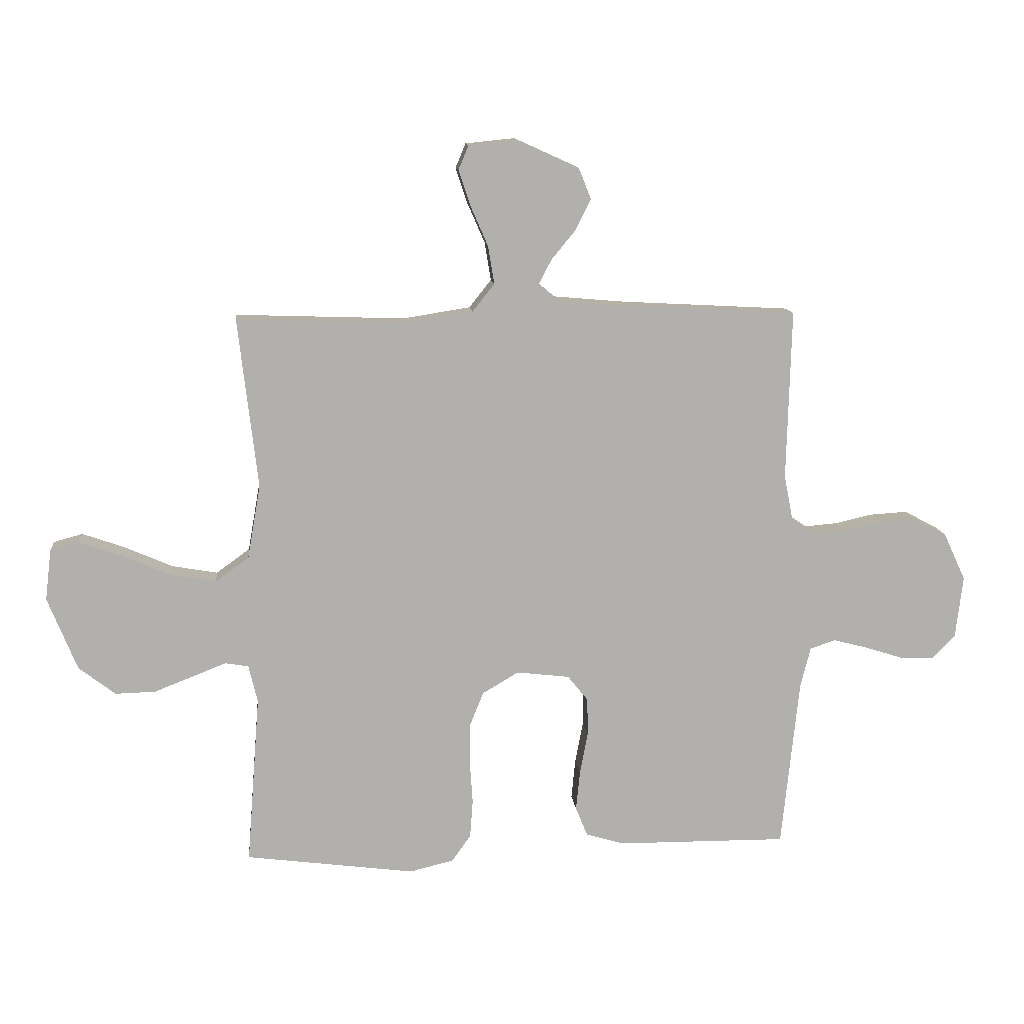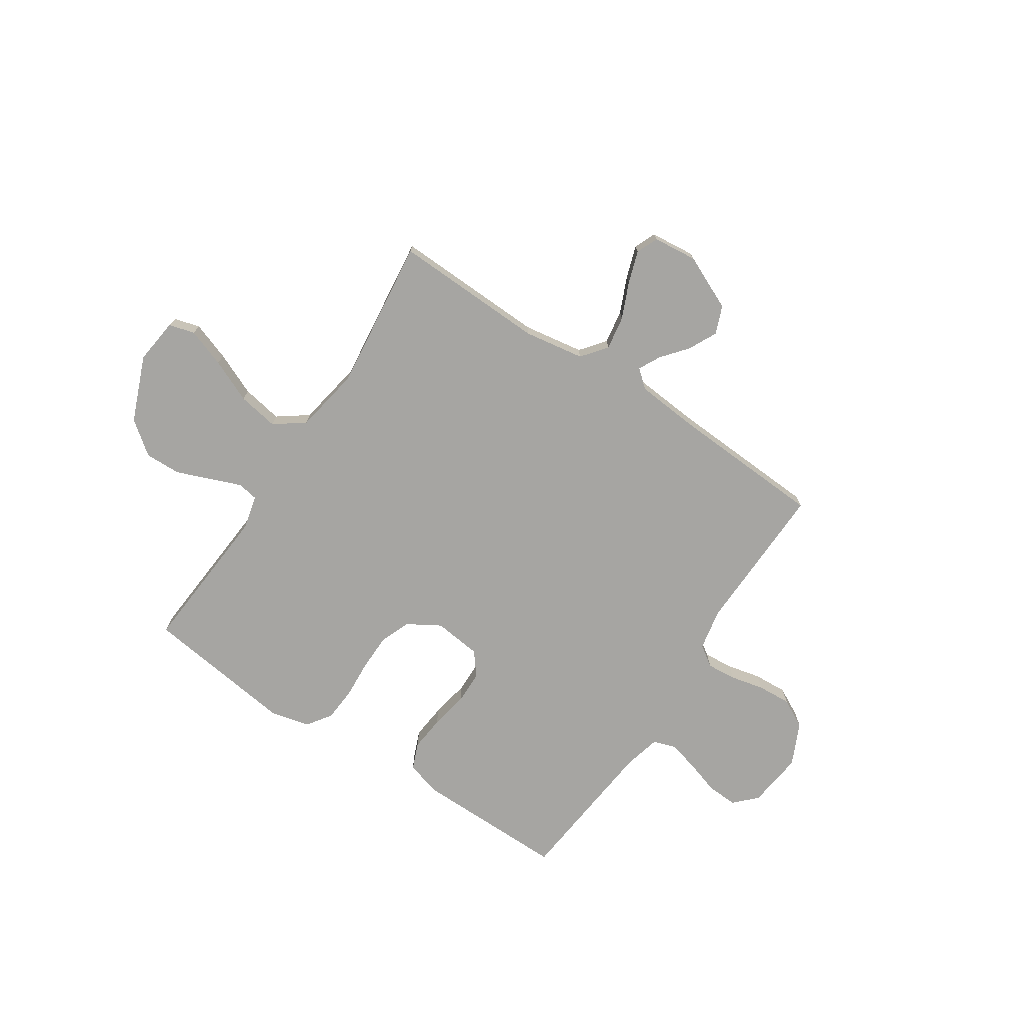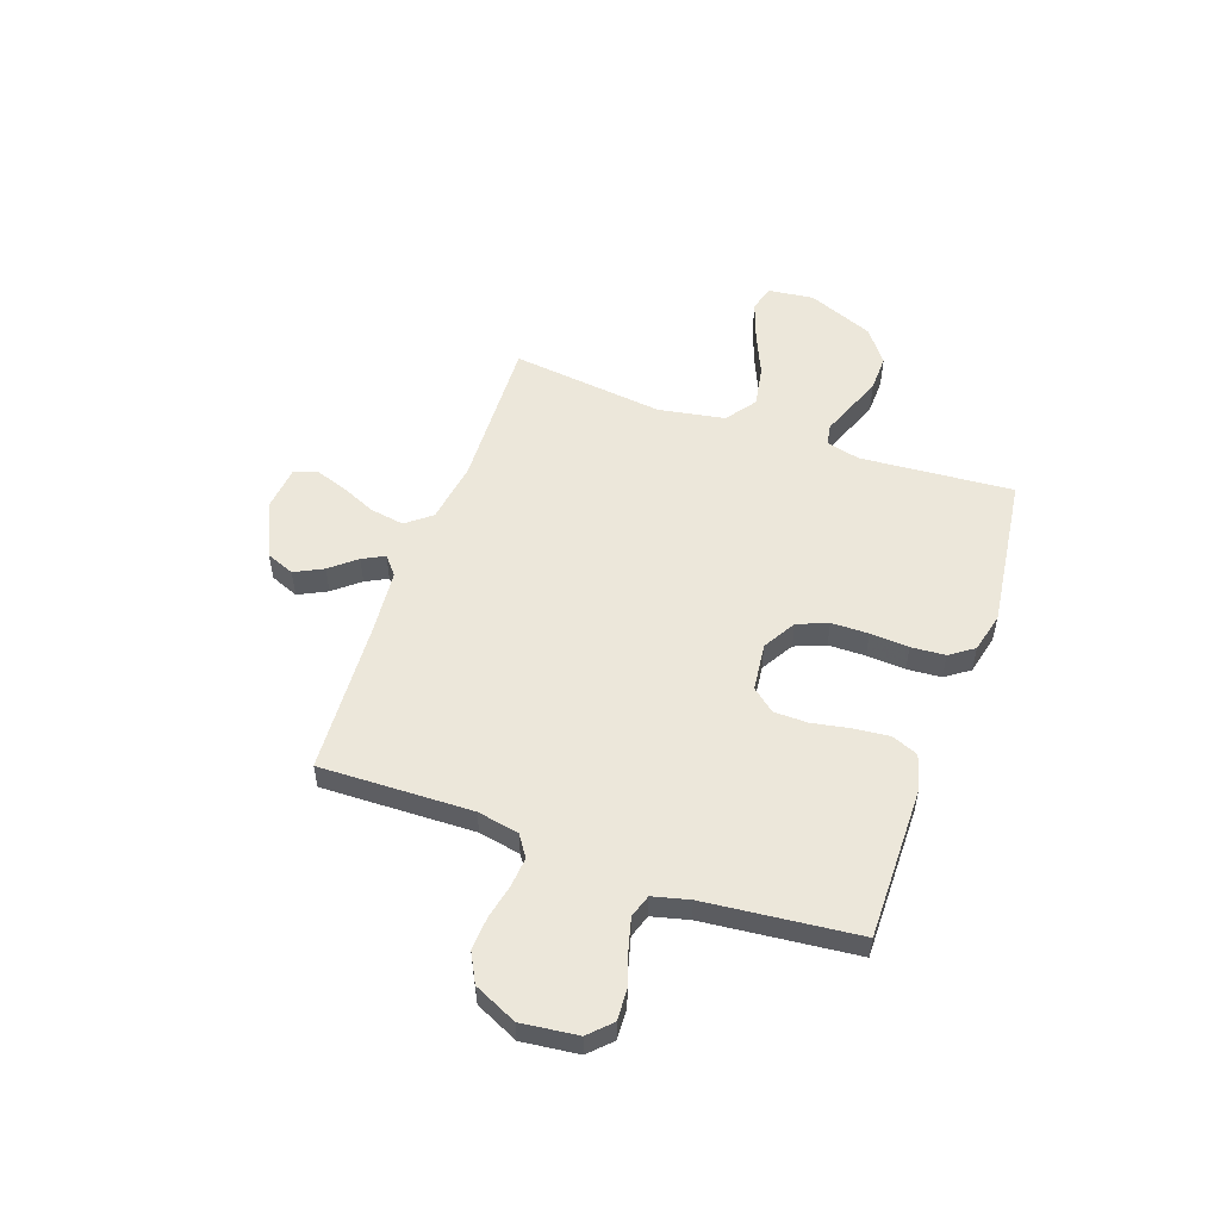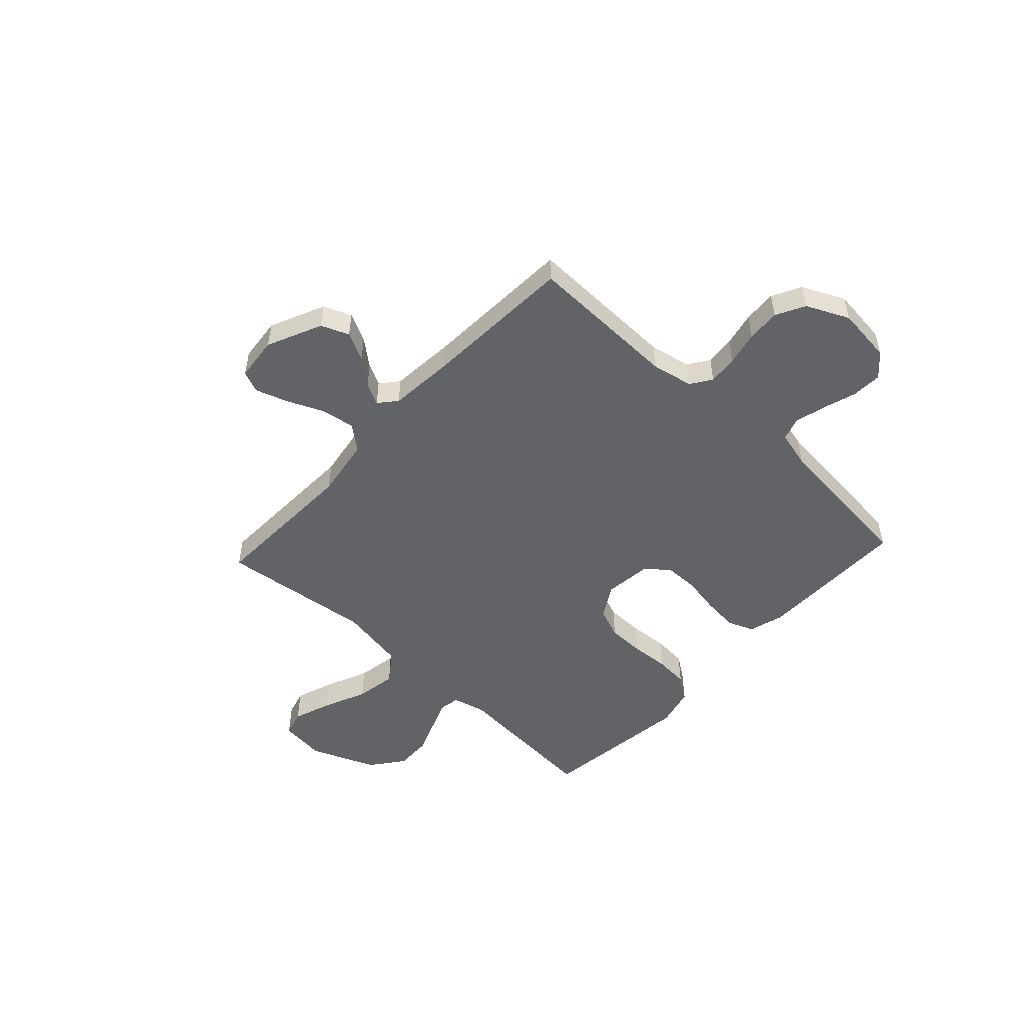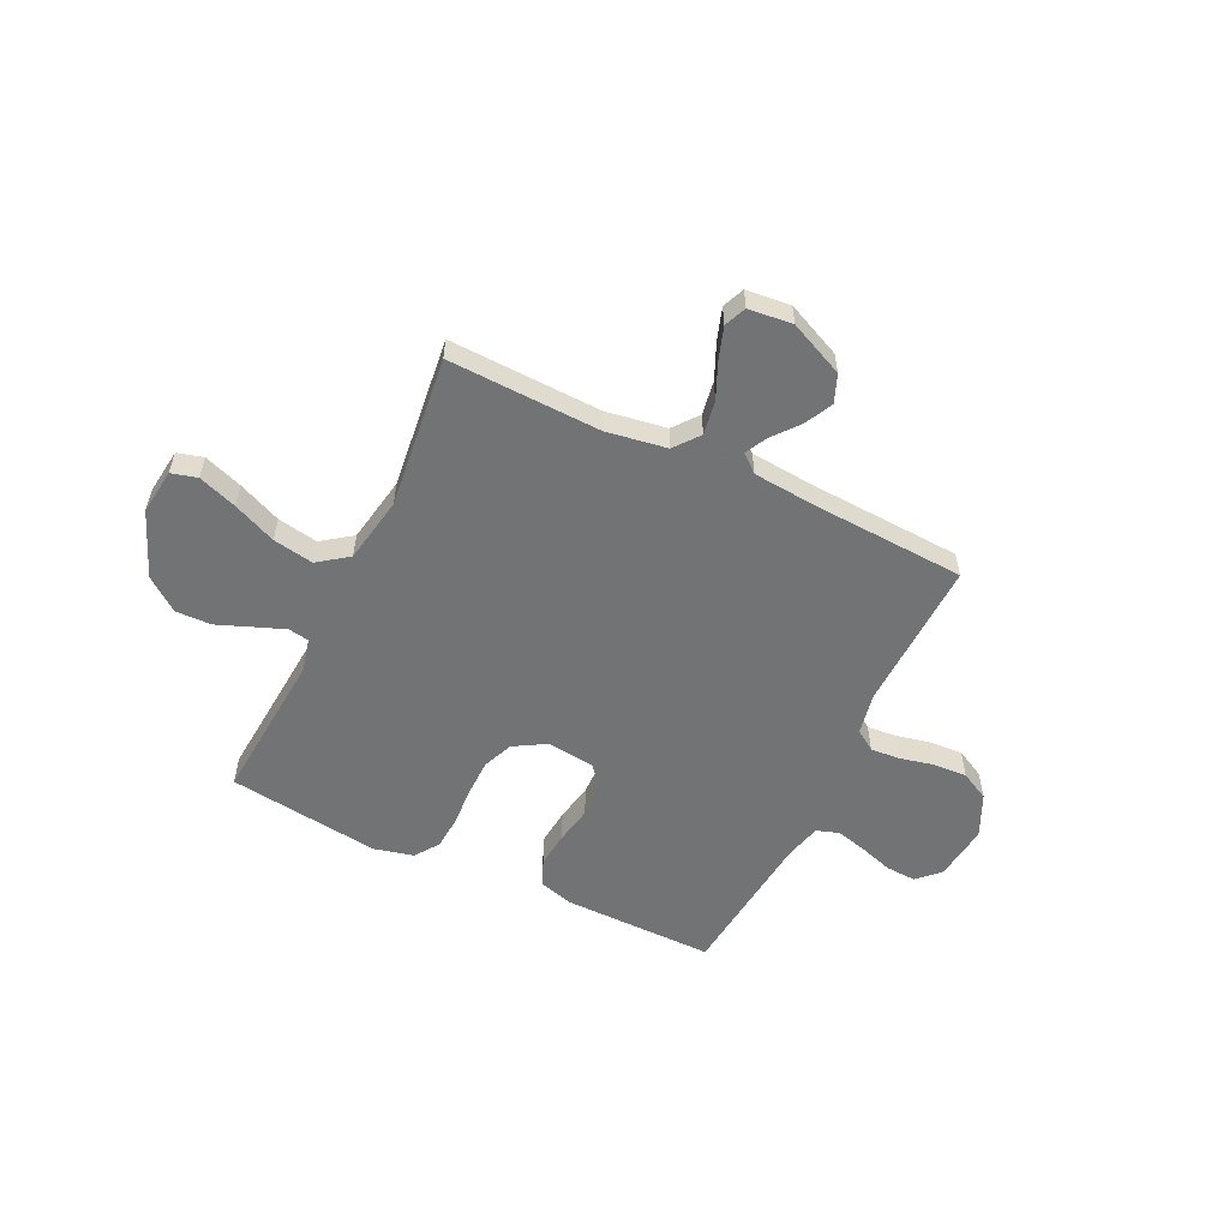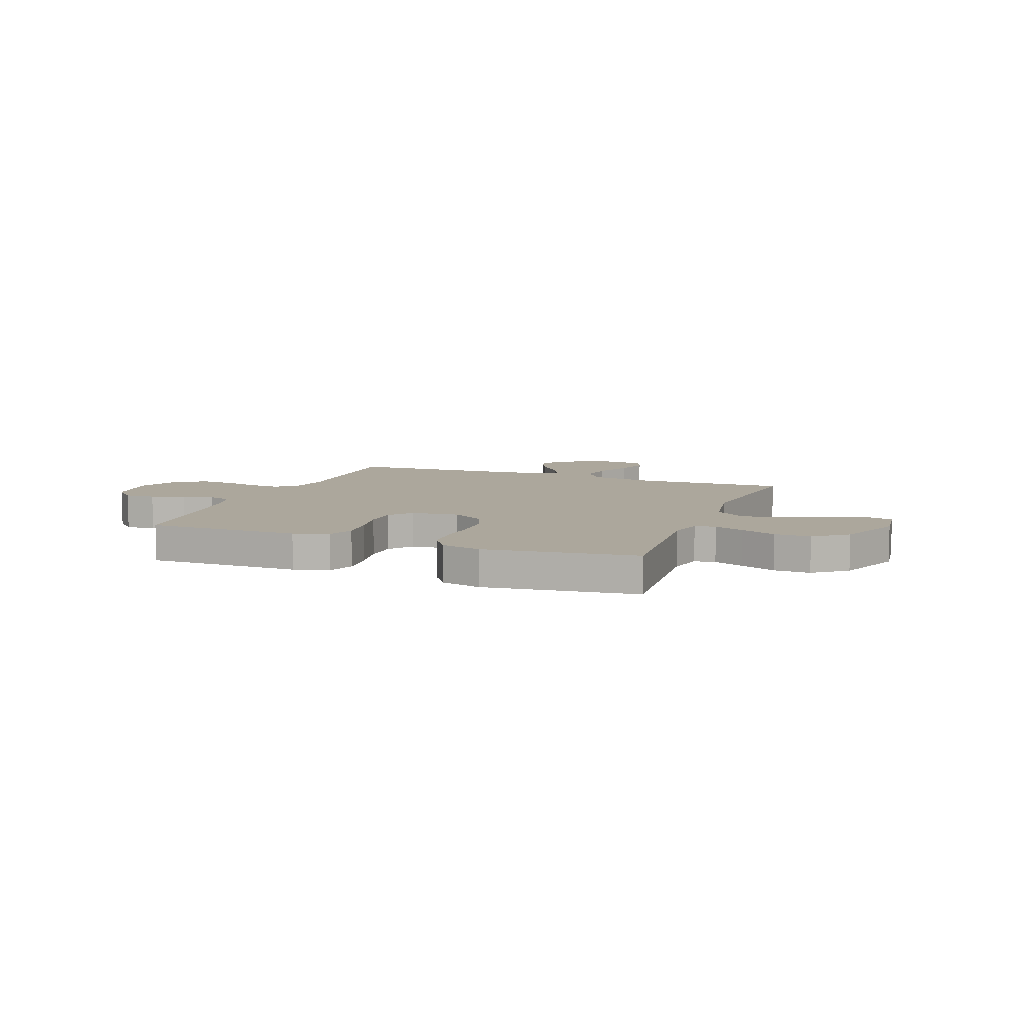
<metadata>
{"format":"obj","ext":"obj","renderer":"f3d","projection":"perspective","resolution":1024,"background":"white","views":[{"elev":11.7,"azim":-5.6,"up":"+Z"},{"elev":-73.7,"azim":-33.4,"up":"+Y"},{"elev":54.1,"azim":109.4,"up":"+Y"},{"elev":-50.8,"azim":47.3,"up":"+Y"},{"elev":-55.7,"azim":-25.7,"up":"+Y"},{"elev":8.4,"azim":-159.1,"up":"+Y"}]}
</metadata>
<code>
v 0.5 0.07 0.5
v 0.492 0.07 0.2
v 0.508 0.07 0.118
v 0.549 0.07 0.09
v 0.607 0.07 0.095
v 0.674 0.07 0.11
v 0.74 0.07 0.114
v 0.797 0.07 0.084
v 0.836 0.07 0
v 0.823 0.07 -0.111
v 0.781 0.07 -0.153
v 0.721 0.07 -0.15
v 0.655 0.07 -0.129
v 0.594 0.07 -0.113
v 0.549 0.07 -0.128
v 0.531 0.07 -0.2
v 0.5 0.07 -0.5
v 0.2 0.07 -0.498
v 0.131 0.07 -0.478
v 0.11 0.07 -0.426
v 0.117 0.07 -0.356
v 0.131 0.07 -0.281
v 0.13 0.07 -0.215
v 0.094 0.07 -0.17
v 0 0.07 -0.159
v -0.064 0.07 -0.197
v -0.088 0.07 -0.257
v -0.089 0.07 -0.33
v -0.084 0.07 -0.406
v -0.089 0.07 -0.473
v -0.122 0.07 -0.52
v -0.2 0.07 -0.539
v -0.5 0.07 -0.5
v -0.477 0.07 -0.2
v -0.493 0.07 -0.134
v -0.534 0.07 -0.127
v -0.593 0.07 -0.15
v -0.662 0.07 -0.177
v -0.733 0.07 -0.179
v -0.798 0.07 -0.129
v -0.85 0.07 0
v -0.839 0.07 0.09
v -0.788 0.07 0.104
v -0.712 0.07 0.077
v -0.627 0.07 0.04
v -0.547 0.07 0.026
v -0.488 0.07 0.069
v -0.465 0.07 0.2
v -0.5 0.07 0.5
v -0.2 0.07 0.49
v -0.081 0.07 0.509
v -0.042 0.07 0.558
v -0.053 0.07 0.625
v -0.084 0.07 0.696
v -0.105 0.07 0.759
v -0.087 0.07 0.802
v 0 0.07 0.811
v 0.108 0.07 0.762
v 0.13 0.07 0.707
v 0.102 0.07 0.651
v 0.06 0.07 0.6
v 0.038 0.07 0.557
v 0.073 0.07 0.527
v 0.2 0.07 0.516
v 0.5 0 0.5
v 0.492 0 0.2
v 0.508 0 0.118
v 0.549 0 0.09
v 0.607 0 0.095
v 0.674 0 0.11
v 0.74 0 0.114
v 0.797 0 0.084
v 0.836 0 0
v 0.823 0 -0.111
v 0.781 0 -0.153
v 0.721 0 -0.15
v 0.655 0 -0.129
v 0.594 0 -0.113
v 0.549 0 -0.128
v 0.531 0 -0.2
v 0.5 0 -0.5
v 0.2 0 -0.498
v 0.131 0 -0.478
v 0.11 0 -0.426
v 0.117 0 -0.356
v 0.131 0 -0.281
v 0.13 0 -0.215
v 0.094 0 -0.17
v 0 0 -0.159
v -0.064 0 -0.197
v -0.088 0 -0.257
v -0.089 0 -0.33
v -0.084 0 -0.406
v -0.089 0 -0.473
v -0.122 0 -0.52
v -0.2 0 -0.539
v -0.5 0 -0.5
v -0.477 0 -0.2
v -0.493 0 -0.134
v -0.534 0 -0.127
v -0.593 0 -0.15
v -0.662 0 -0.177
v -0.733 0 -0.179
v -0.798 0 -0.129
v -0.85 0 0
v -0.839 0 0.09
v -0.788 0 0.104
v -0.712 0 0.077
v -0.627 0 0.04
v -0.547 0 0.026
v -0.488 0 0.069
v -0.465 0 0.2
v -0.5 0 0.5
v -0.2 0 0.49
v -0.081 0 0.509
v -0.042 0 0.558
v -0.053 0 0.625
v -0.084 0 0.696
v -0.105 0 0.759
v -0.087 0 0.802
v 0 0 0.811
v 0.108 0 0.762
v 0.13 0 0.707
v 0.102 0 0.651
v 0.06 0 0.6
v 0.038 0 0.557
v 0.073 0 0.527
v 0.2 0 0.516
f 59 60 61
f 58 59 61
f 57 58 61
f 56 57 61
f 55 56 61
f 54 55 61
f 53 54 61
f 52 53 61 62
f 51 52 62 63
f 48 49 50
f 51 63 64
f 50 51 64
f 48 50 64
f 47 48 64
f 43 44 45
f 42 43 45
f 41 42 45
f 40 41 45
f 39 40 45
f 38 39 45
f 37 38 45
f 36 37 45 46
f 64 1 2
f 47 64 2
f 46 47 2
f 36 46 2
f 35 36 2
f 32 33 34
f 31 32 34
f 30 31 34
f 29 30 34
f 28 29 34
f 20 21 22
f 19 20 22
f 18 19 22
f 17 18 22
f 16 17 22
f 15 16 22 23
f 14 15 23 24
f 11 12 13
f 10 11 13
f 9 10 13
f 8 9 13
f 7 8 13
f 6 7 13
f 5 6 13
f 4 5 13 14
f 14 24 25
f 4 14 25
f 3 4 25
f 27 28 34 35
f 26 27 35
f 25 26 35 2
f 2 3 25
f 125 124 123
f 125 123 122
f 125 122 121
f 125 121 120
f 125 120 119
f 125 119 118
f 125 118 117
f 126 125 117 116
f 127 126 116 115
f 114 113 112
f 128 127 115
f 128 115 114
f 128 114 112
f 128 112 111
f 109 108 107
f 109 107 106
f 109 106 105
f 109 105 104
f 109 104 103
f 109 103 102
f 109 102 101
f 110 109 101 100
f 66 65 128
f 66 128 111
f 66 111 110
f 66 110 100
f 66 100 99
f 98 97 96
f 98 96 95
f 98 95 94
f 98 94 93
f 98 93 92
f 86 85 84
f 86 84 83
f 86 83 82
f 86 82 81
f 86 81 80
f 87 86 80 79
f 88 87 79 78
f 77 76 75
f 77 75 74
f 77 74 73
f 77 73 72
f 77 72 71
f 77 71 70
f 77 70 69
f 78 77 69 68
f 89 88 78
f 89 78 68
f 89 68 67
f 99 98 92 91
f 99 91 90
f 66 99 90 89
f 89 67 66
f 1 65 66 2
f 2 66 67 3
f 3 67 68 4
f 4 68 69 5
f 5 69 70 6
f 6 70 71 7
f 7 71 72 8
f 8 72 73 9
f 9 73 74 10
f 10 74 75 11
f 11 75 76 12
f 12 76 77 13
f 13 77 78 14
f 14 78 79 15
f 15 79 80 16
f 16 80 81 17
f 17 81 82 18
f 18 82 83 19
f 19 83 84 20
f 20 84 85 21
f 21 85 86 22
f 22 86 87 23
f 23 87 88 24
f 24 88 89 25
f 25 89 90 26
f 26 90 91 27
f 27 91 92 28
f 28 92 93 29
f 29 93 94 30
f 30 94 95 31
f 31 95 96 32
f 32 96 97 33
f 33 97 98 34
f 34 98 99 35
f 35 99 100 36
f 36 100 101 37
f 37 101 102 38
f 38 102 103 39
f 39 103 104 40
f 40 104 105 41
f 41 105 106 42
f 42 106 107 43
f 43 107 108 44
f 44 108 109 45
f 45 109 110 46
f 46 110 111 47
f 47 111 112 48
f 48 112 113 49
f 49 113 114 50
f 50 114 115 51
f 51 115 116 52
f 52 116 117 53
f 53 117 118 54
f 54 118 119 55
f 55 119 120 56
f 56 120 121 57
f 57 121 122 58
f 58 122 123 59
f 59 123 124 60
f 60 124 125 61
f 61 125 126 62
f 62 126 127 63
f 63 127 128 64
f 64 128 65 1

</code>
